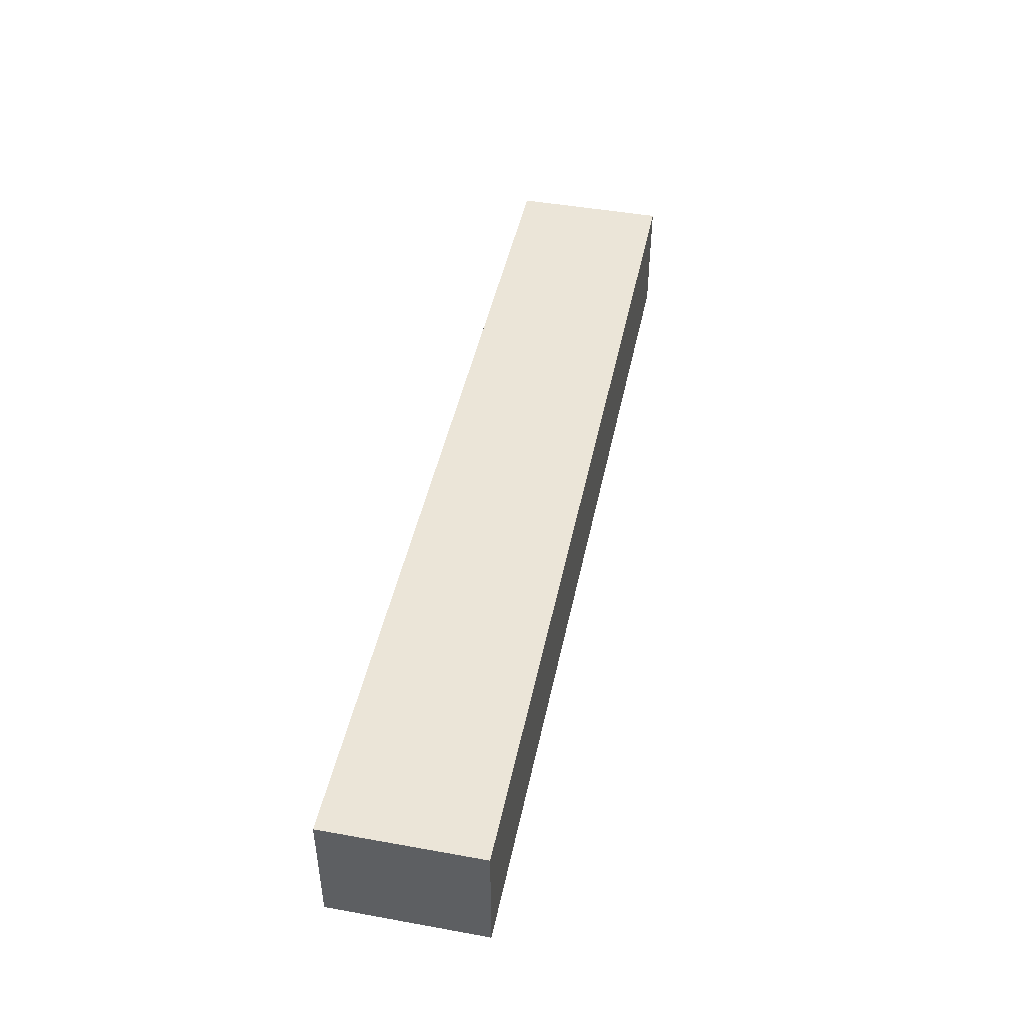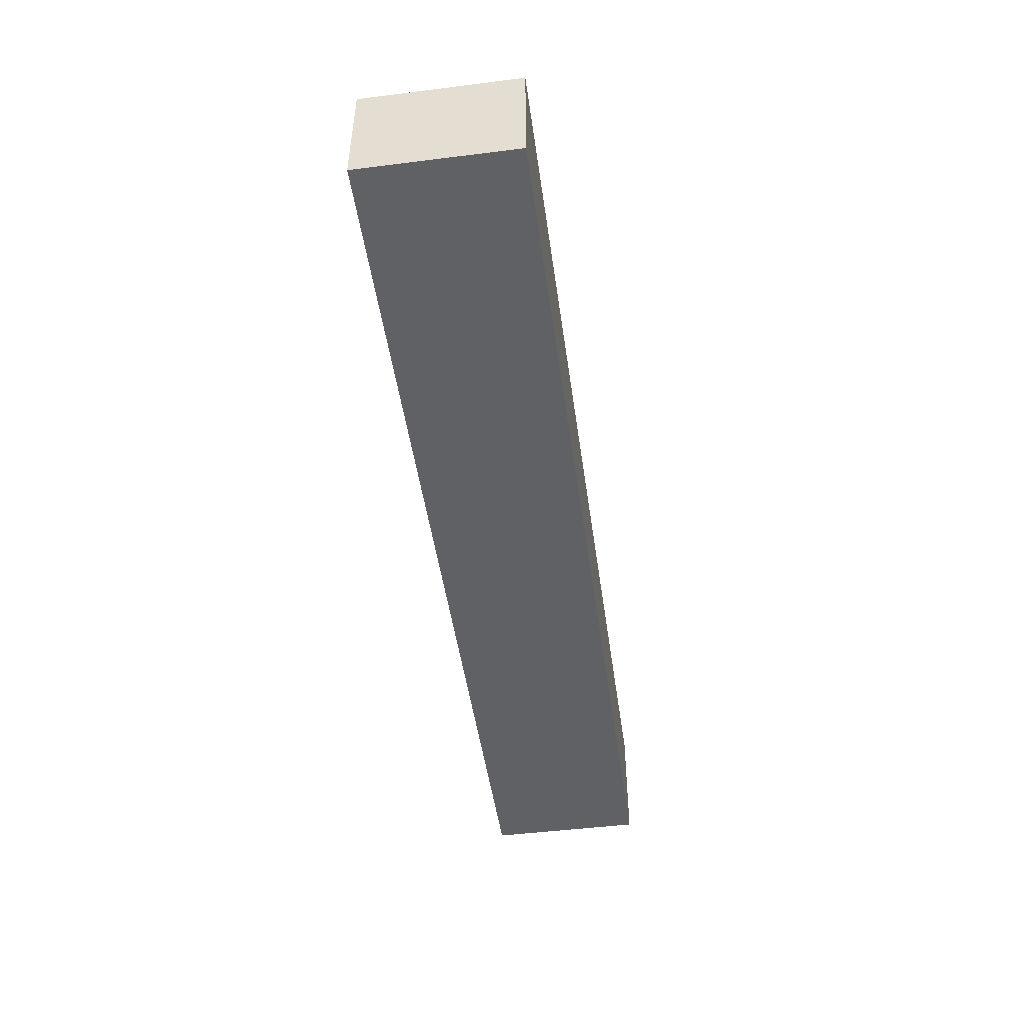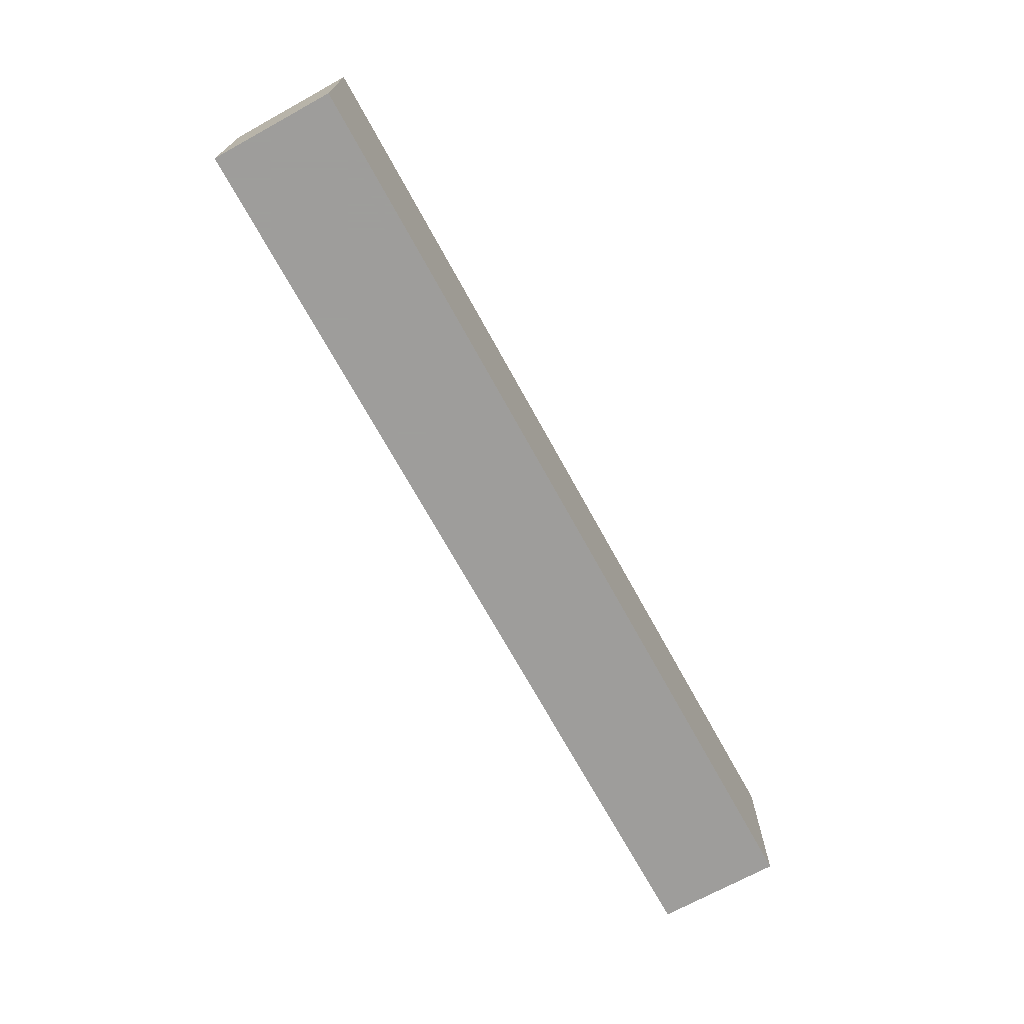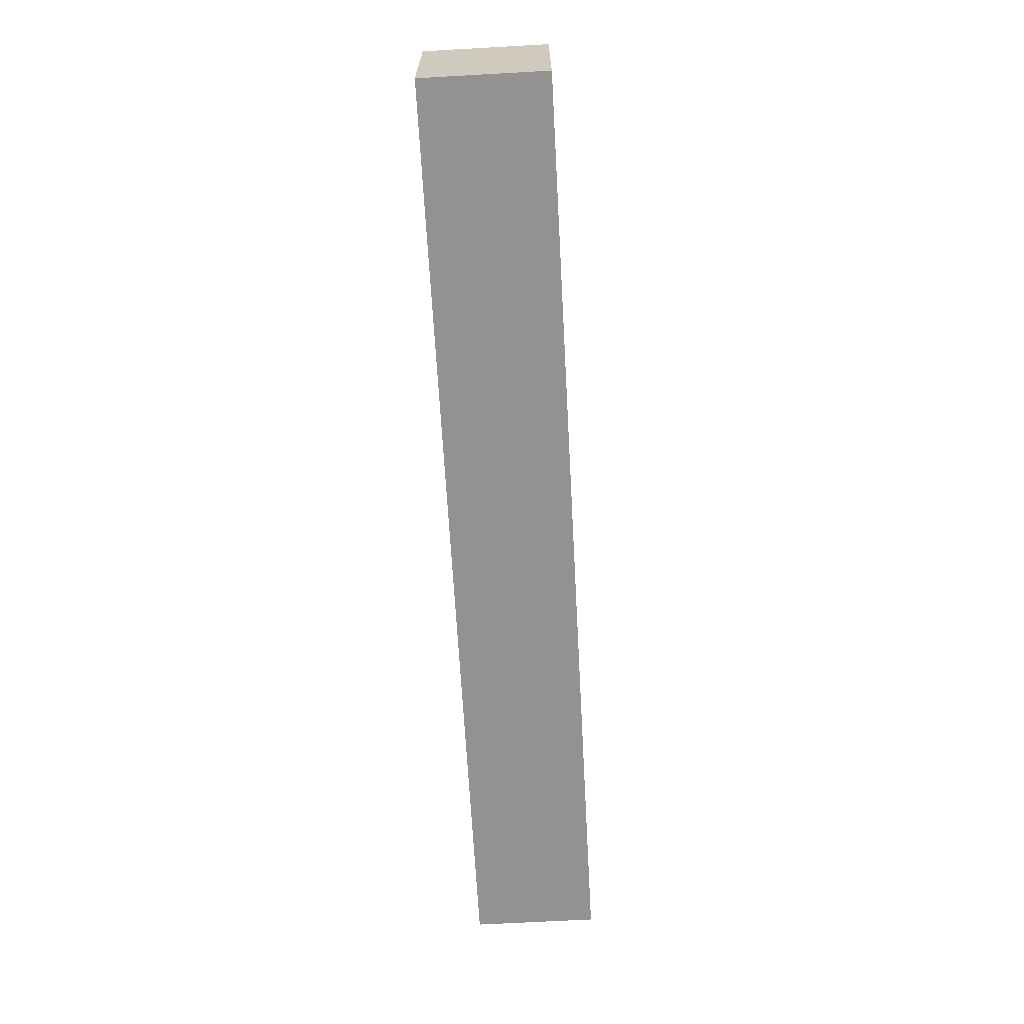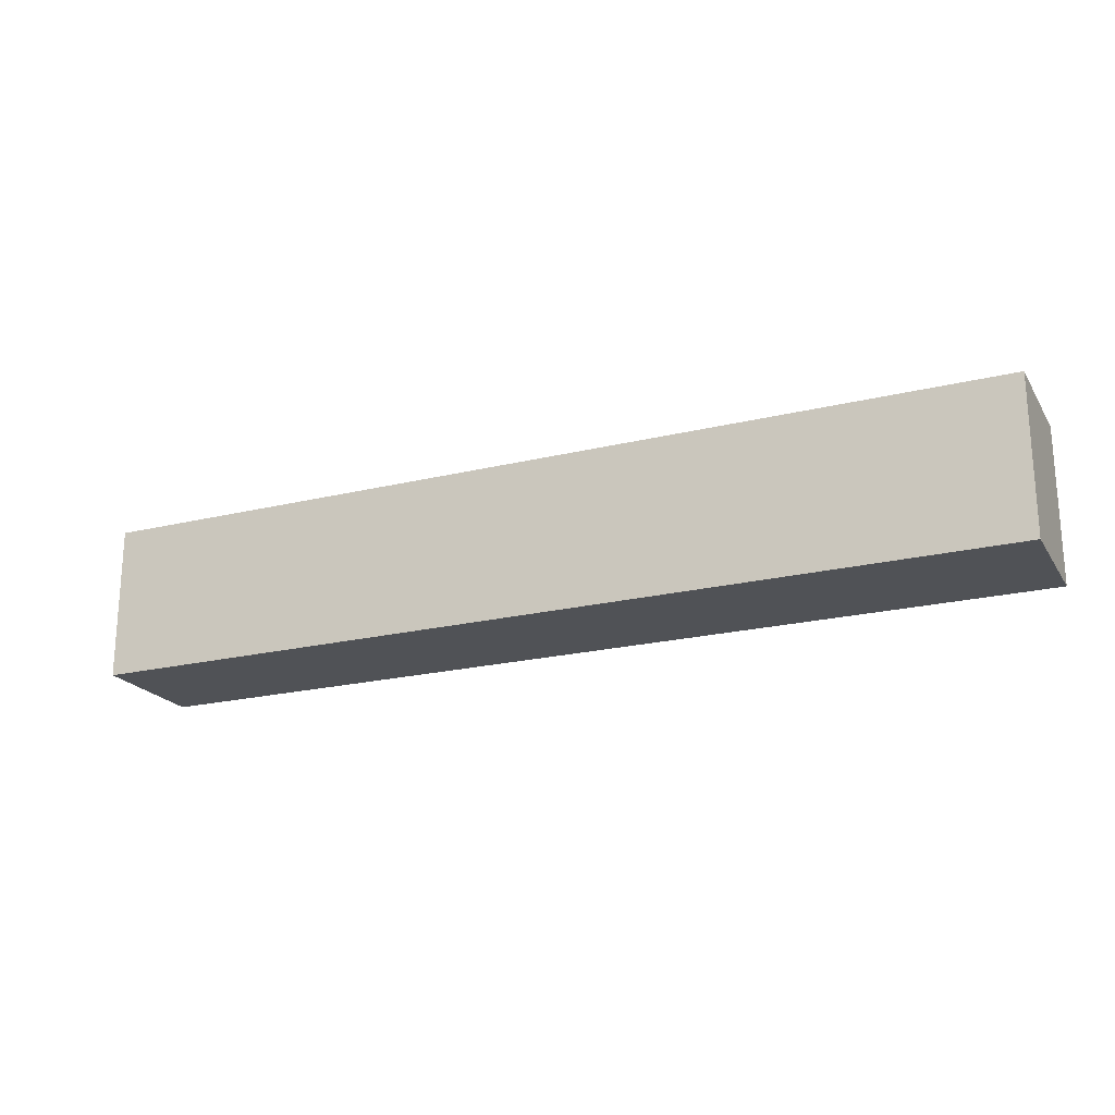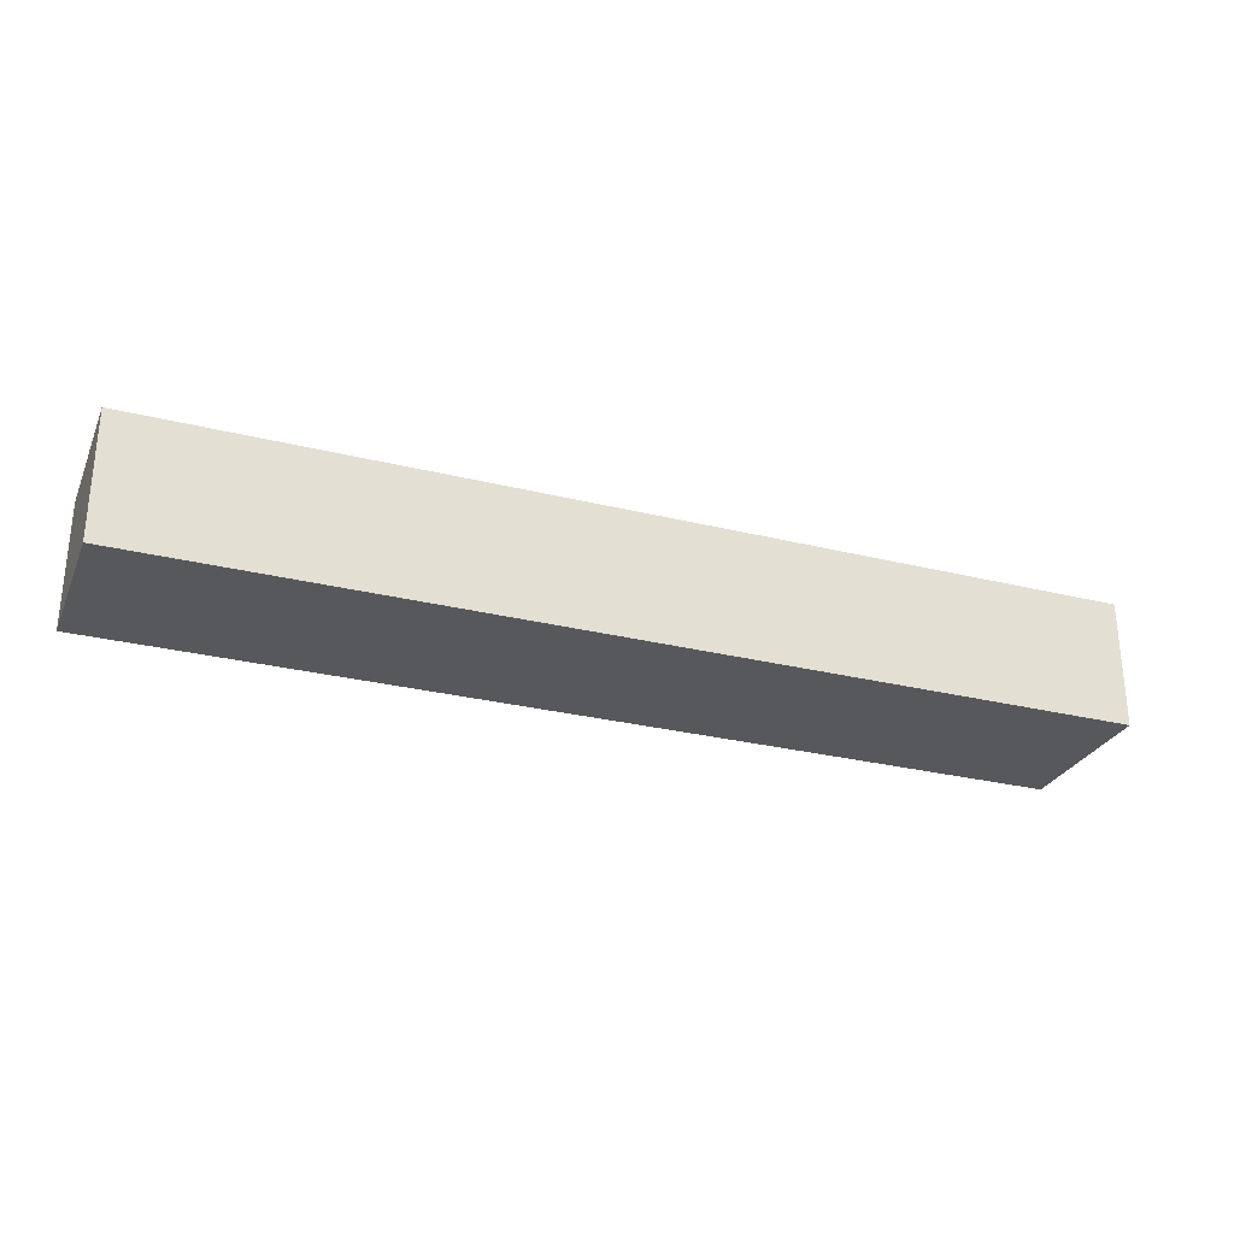
<metadata>
{"format":"obj","ext":"obj","renderer":"f3d","projection":"perspective","resolution":1024,"background":"white","views":[{"elev":45.7,"azim":101.7,"up":"+Z"},{"elev":-48.1,"azim":-82.0,"up":"+Z"},{"elev":-70.7,"azim":-61.2,"up":"+Y"},{"elev":-66.5,"azim":-86.8,"up":"+Y"},{"elev":-21.0,"azim":23.8,"up":"+Y"},{"elev":-28.2,"azim":-20.6,"up":"+Z"}]}
</metadata>
<code>
v 150 1275 80
v -150 1275 80
v -150 1275 120
v 150 1275 120
v 150 1325 80
v 150 1325 120
v -150 1325 80
v -150 1325 120
f 3 2 1
f 4 3 1
f 4 1 5
f 6 4 5
f 6 5 7
f 8 6 7
f 8 7 2
f 3 8 2
f 1 2 5
f 2 7 5
f 6 3 4
f 6 8 3

</code>
